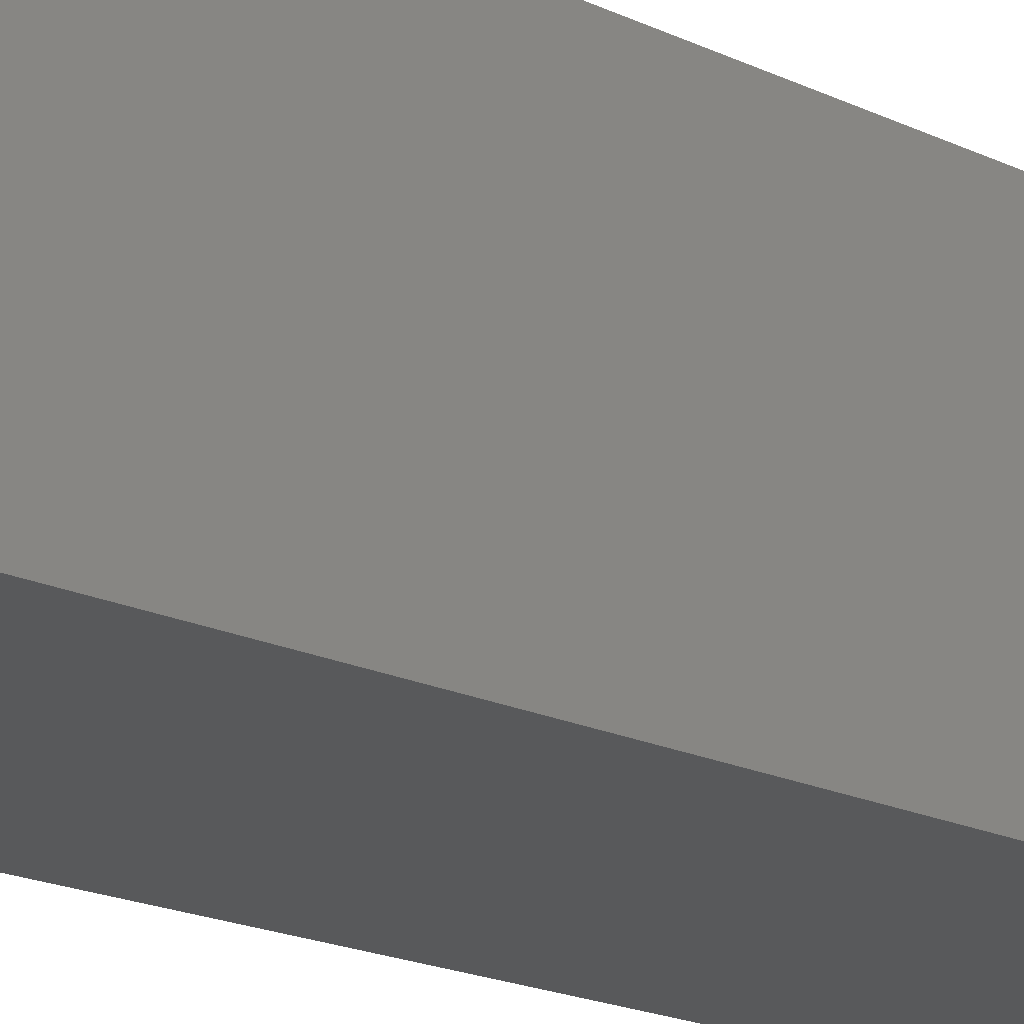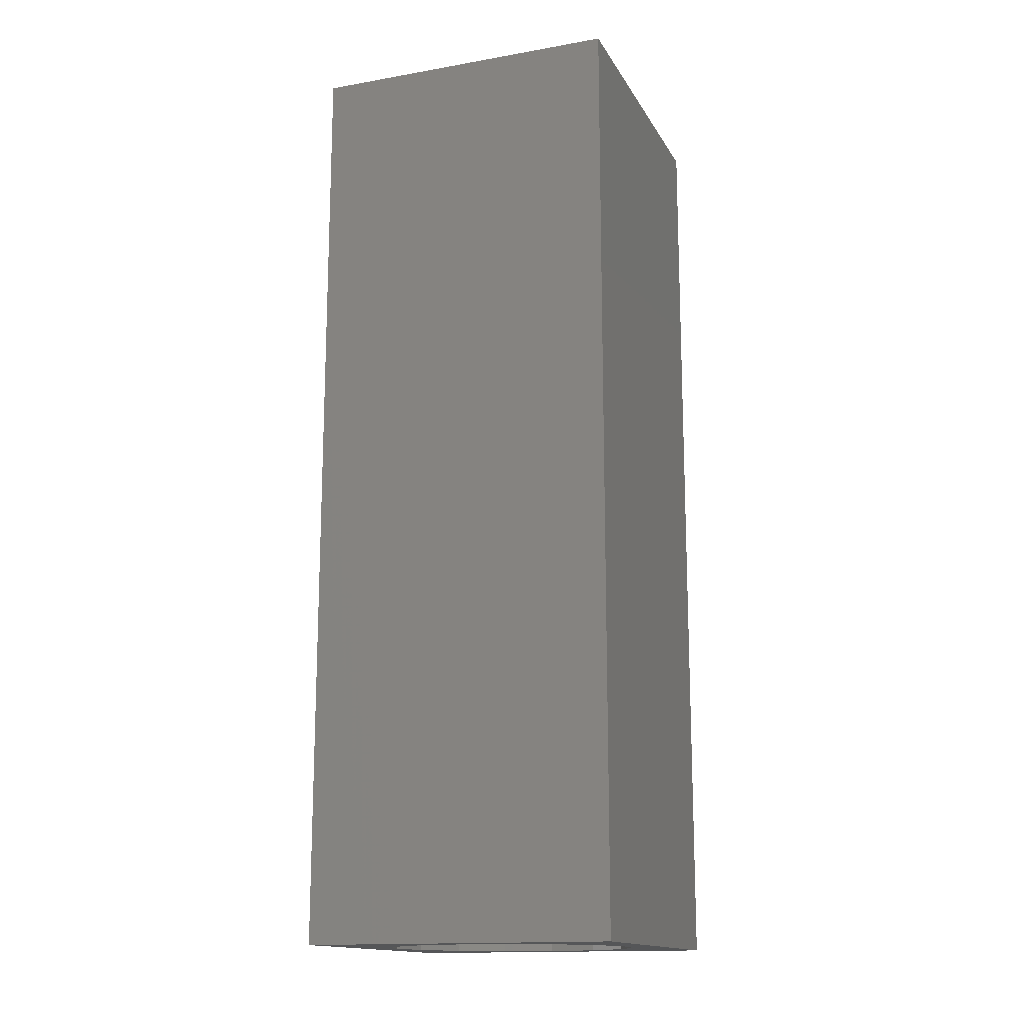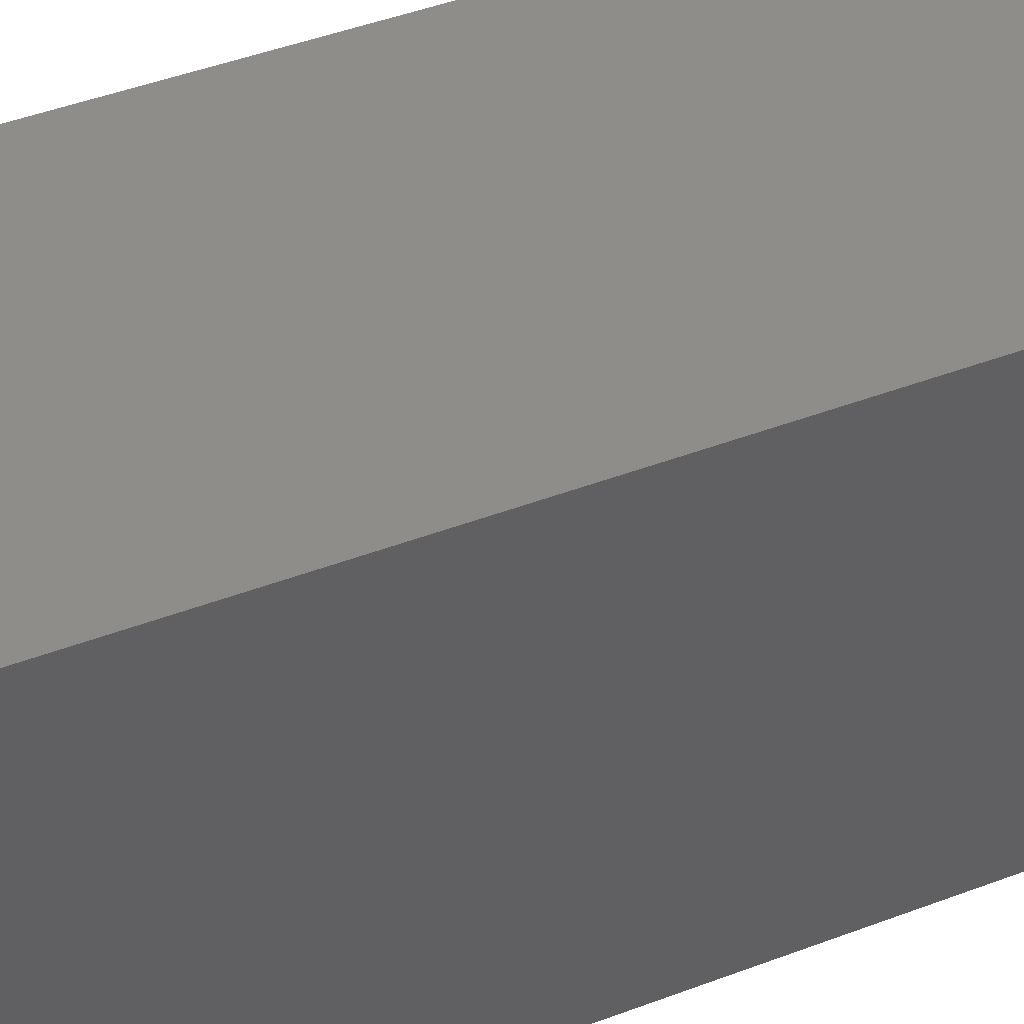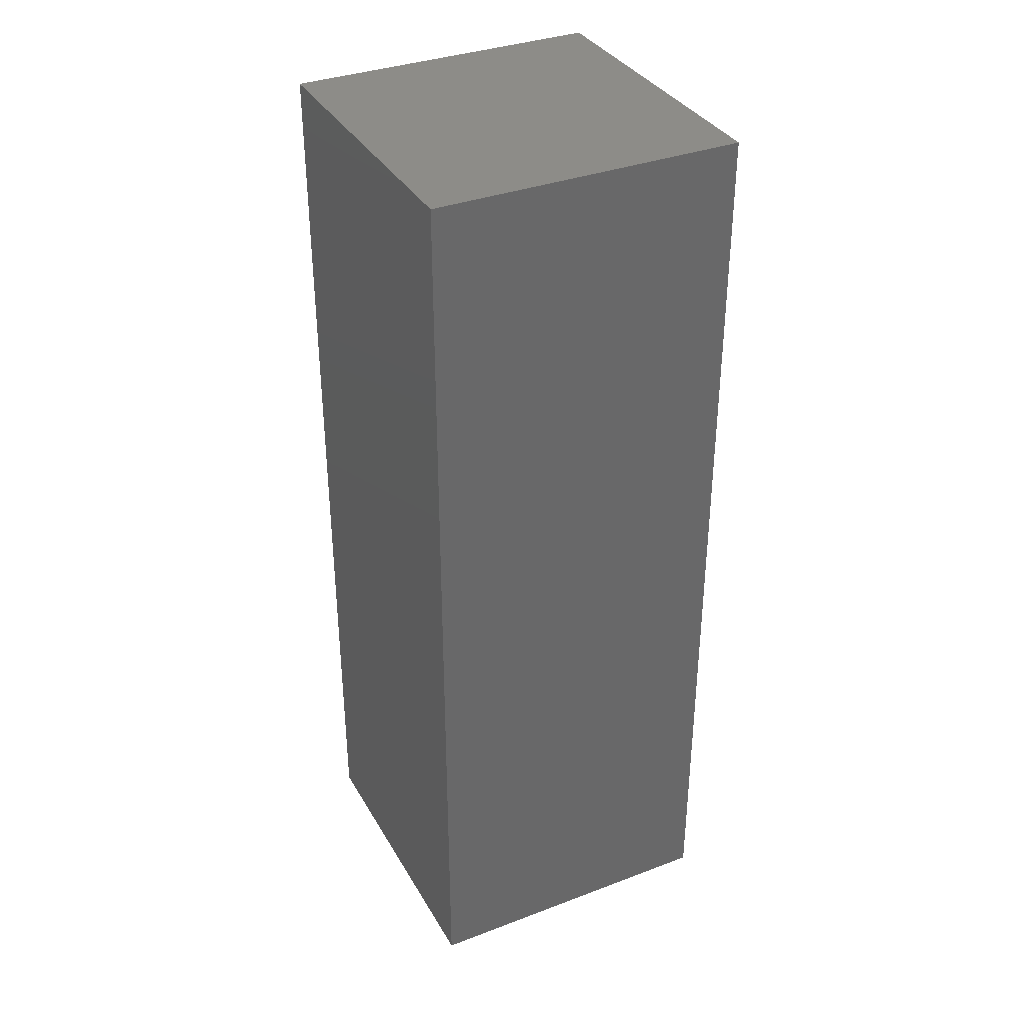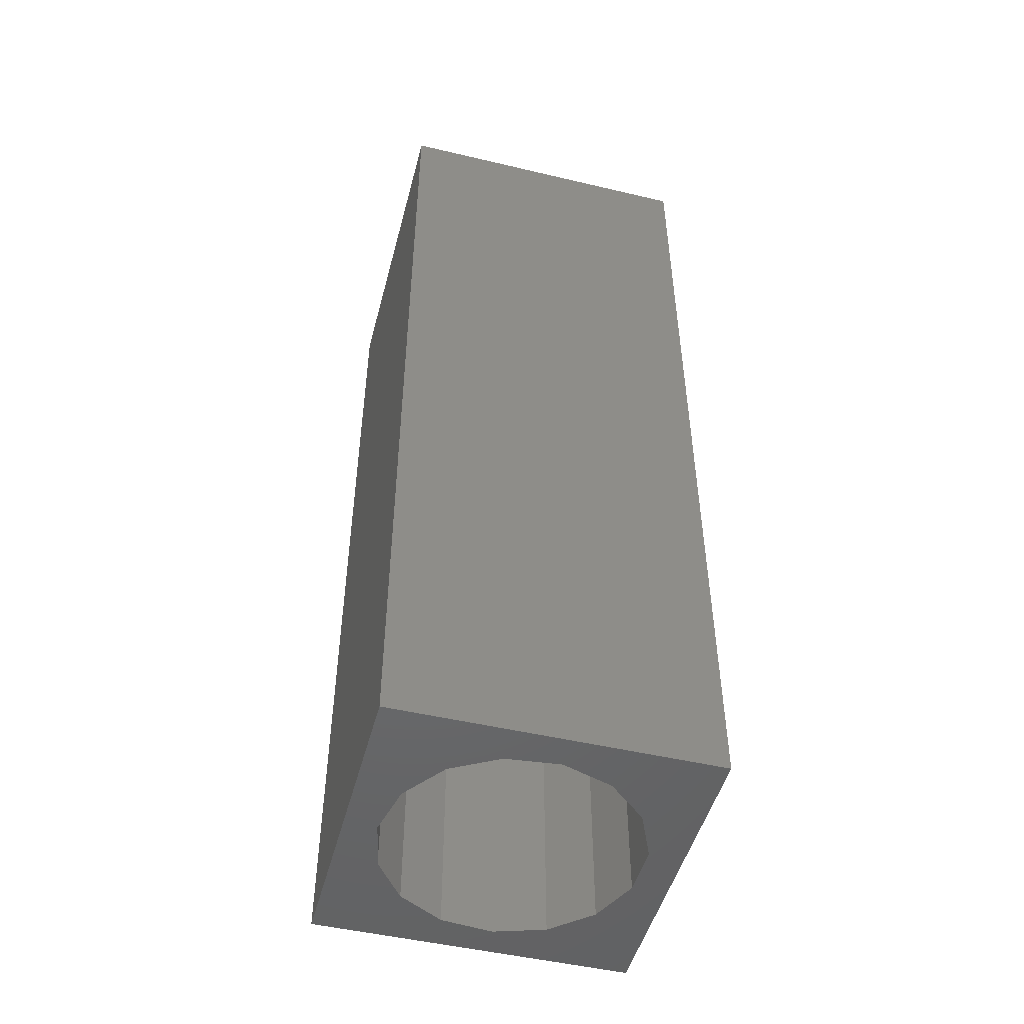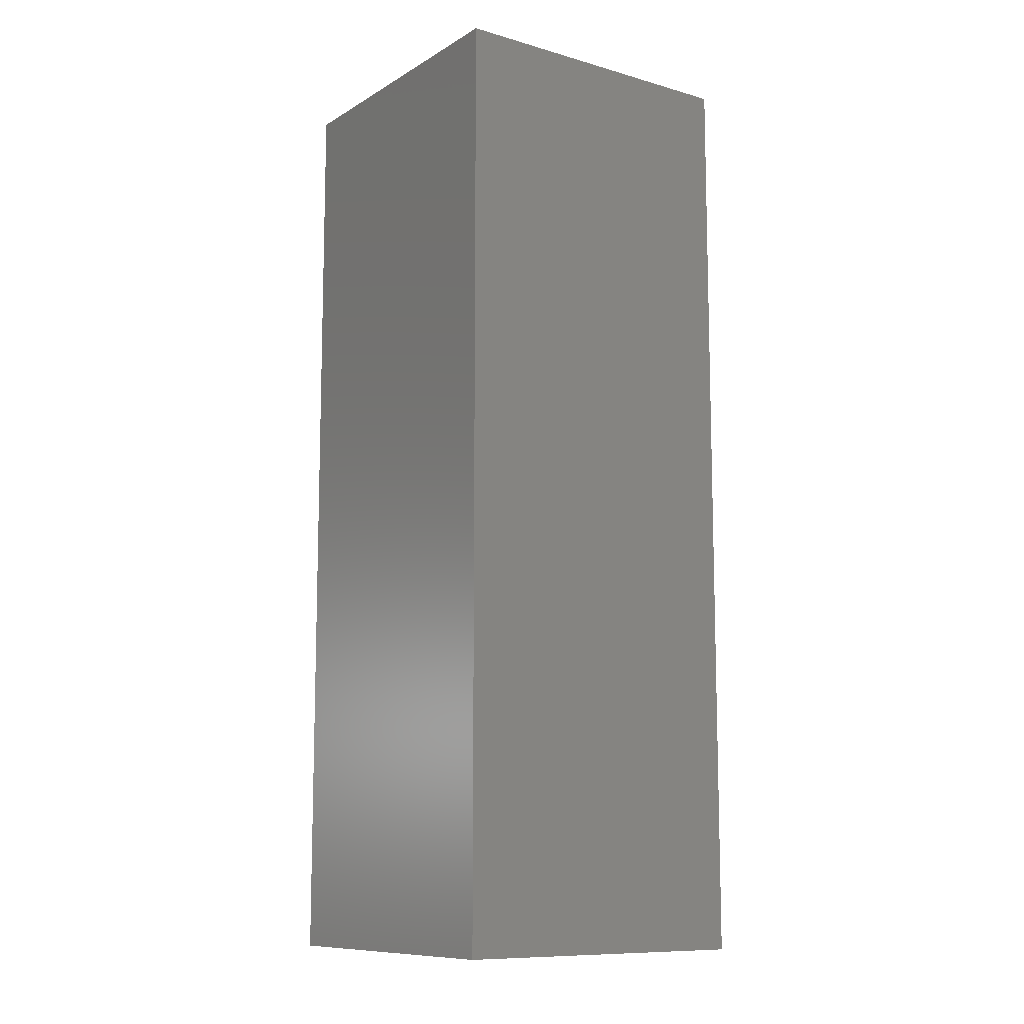
<metadata>
{"format":"stl","ext":"stl","renderer":"f3d","projection":"perspective","resolution":1024,"background":"white","views":[{"elev":-20.7,"azim":50.1,"up":"+Y"},{"elev":-15.2,"azim":-69.6,"up":"+Z"},{"elev":41.9,"azim":-115.0,"up":"+Y"},{"elev":35.4,"azim":153.5,"up":"+Z"},{"elev":-49.0,"azim":165.3,"up":"+Z"},{"elev":-10.5,"azim":-35.3,"up":"+Z"}]}
</metadata>
<code>
# stl→obj: 38 verts, 72 faces
v 5 0 15
v 5 5 0
v 5 5 15
v 5 0 0
v 0 5 15
v 0 0 15
v 4.5 2.5 0
v 4.327 1.687 0
v 3.838 1.014 0
v 3.118 0.5979 0
v 2.291 0.511 0
v 0.5437 2.084 0
v 0 0 0
v 0.5437 2.916 0
v 0.882 1.324 0
v 1.5 0.7679 0
v 4.327 3.313 0
v 3.838 3.986 0
v 3.118 4.402 0
v 2.291 4.489 0
v 0 5 0
v 1.5 4.232 0
v 0.882 3.676 0
v 0.5437 2.084 11.53
v 0.5437 2.916 11.53
v 3.838 3.986 11.53
v 4.327 3.313 11.53
v 4.5 2.5 11.53
v 3.118 4.402 11.53
v 2.291 4.489 11.53
v 3.118 0.5979 11.53
v 3.838 1.014 11.53
v 1.5 4.232 11.53
v 0.882 3.676 11.53
v 4.327 1.687 11.53
v 2.291 0.511 11.53
v 1.5 0.7679 11.53
v 0.882 1.324 11.53
f 1 2 3
f 2 1 4
f 5 1 3
f 1 5 6
f 4 7 2
f 4 8 7
f 4 9 8
f 4 10 9
f 4 11 10
f 12 13 14
f 15 13 12
f 16 13 15
f 11 13 16
f 13 11 4
f 17 2 7
f 18 2 17
f 19 2 18
f 20 2 19
f 20 21 2
f 22 21 20
f 23 21 22
f 14 21 23
f 21 14 13
f 13 5 21
f 5 13 6
f 2 5 3
f 5 2 21
f 13 1 6
f 1 13 4
f 24 14 25
f 14 24 12
f 17 26 18
f 26 17 27
f 7 27 17
f 27 7 28
f 19 26 29
f 26 19 18
f 20 29 30
f 29 20 19
f 9 31 32
f 31 9 10
f 23 33 34
f 33 23 22
f 25 23 34
f 23 25 14
f 9 35 8
f 35 9 32
f 8 28 7
f 28 8 35
f 22 30 33
f 30 22 20
f 10 36 31
f 36 10 11
f 35 27 28
f 32 27 35
f 32 26 27
f 31 26 32
f 31 29 26
f 36 29 31
f 36 30 29
f 37 30 36
f 37 33 30
f 38 33 37
f 38 34 33
f 24 34 38
f 34 24 25
f 16 38 37
f 38 16 15
f 38 12 24
f 12 38 15
f 11 37 36
f 37 11 16

</code>
